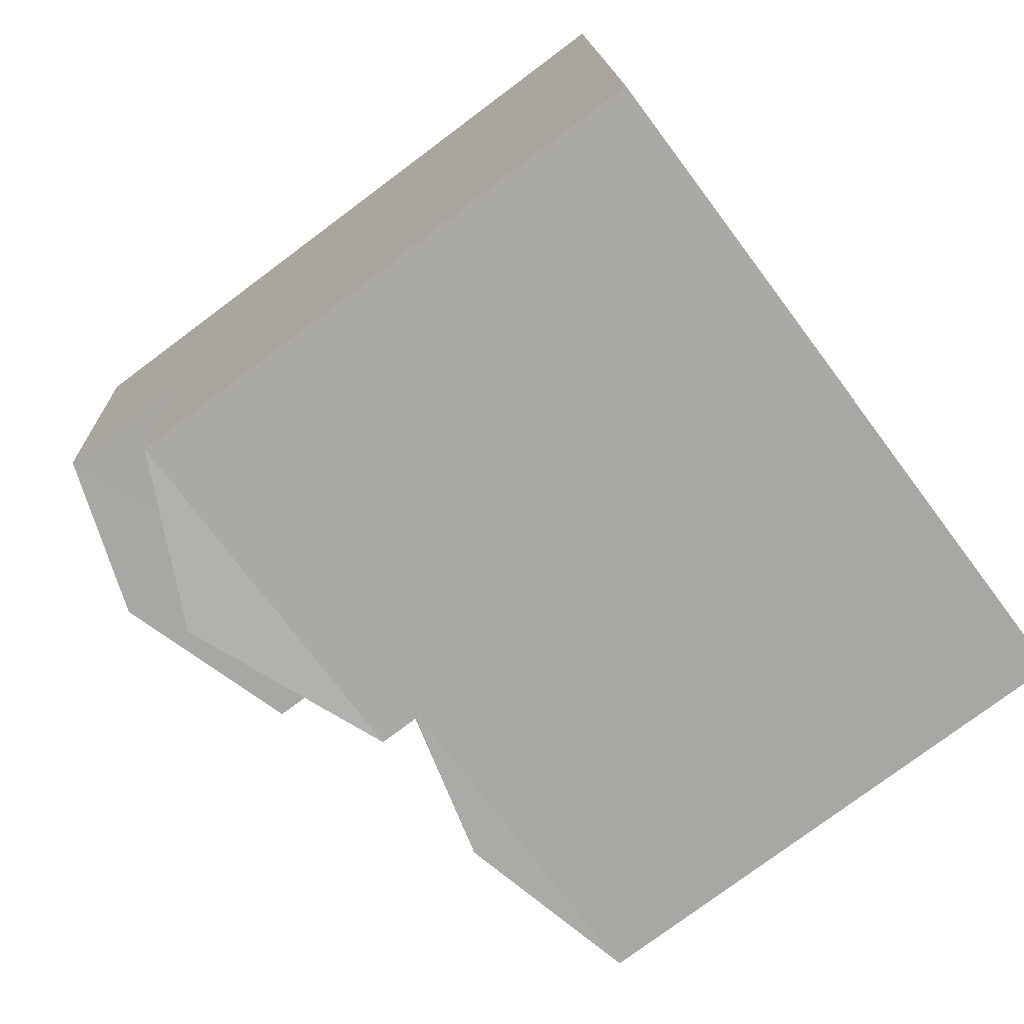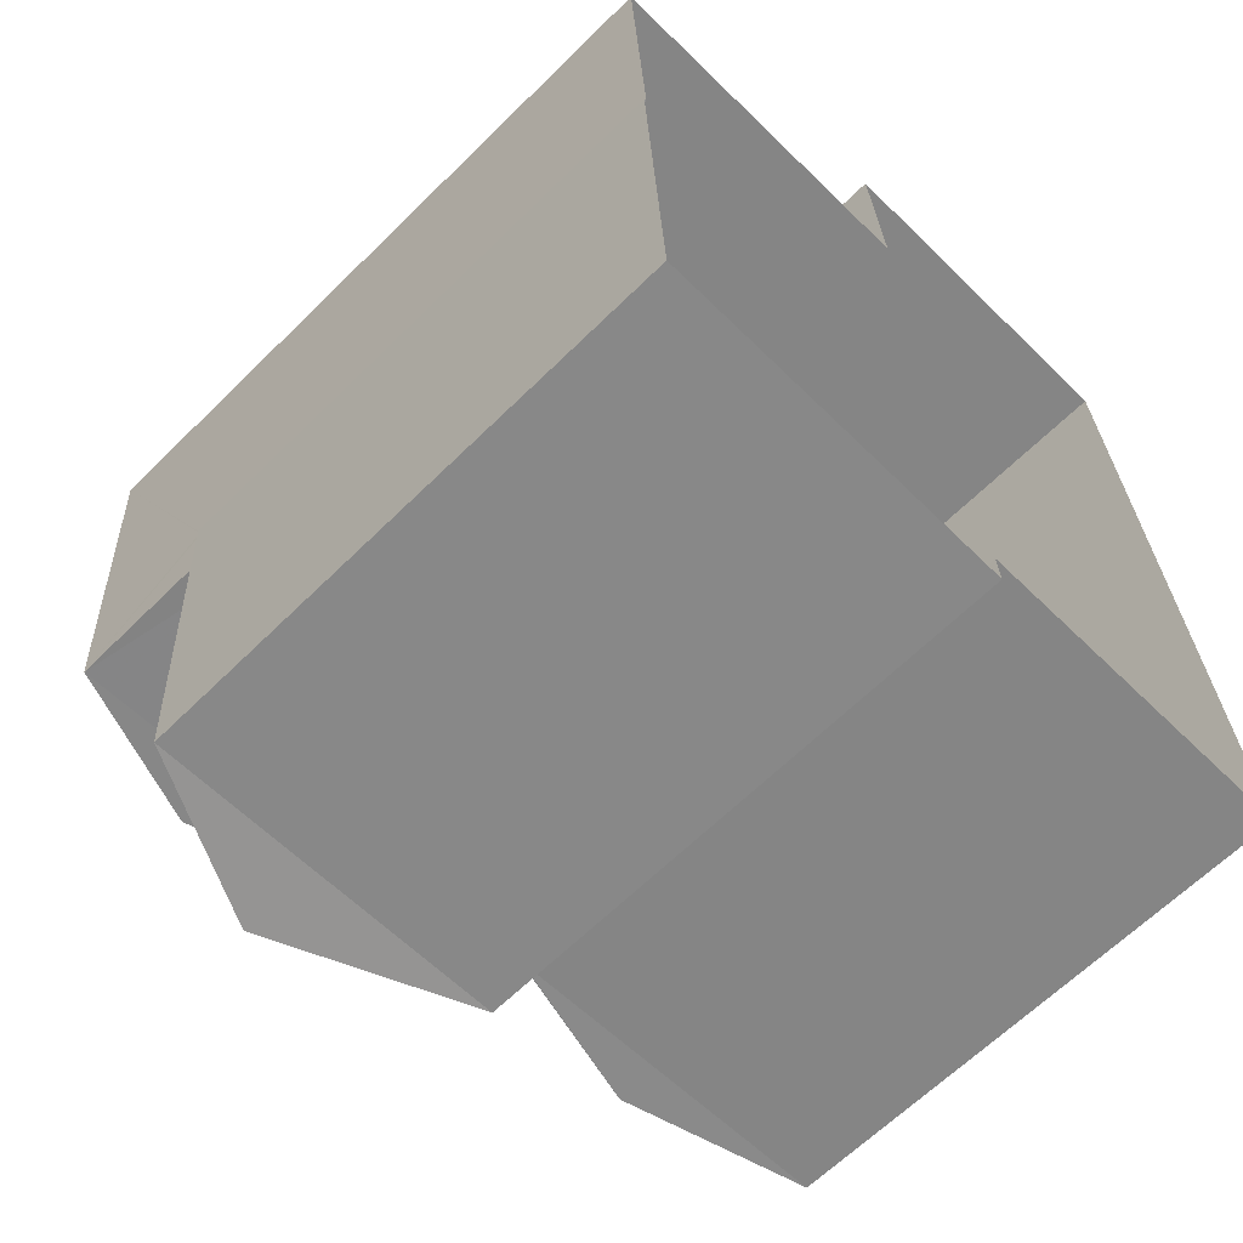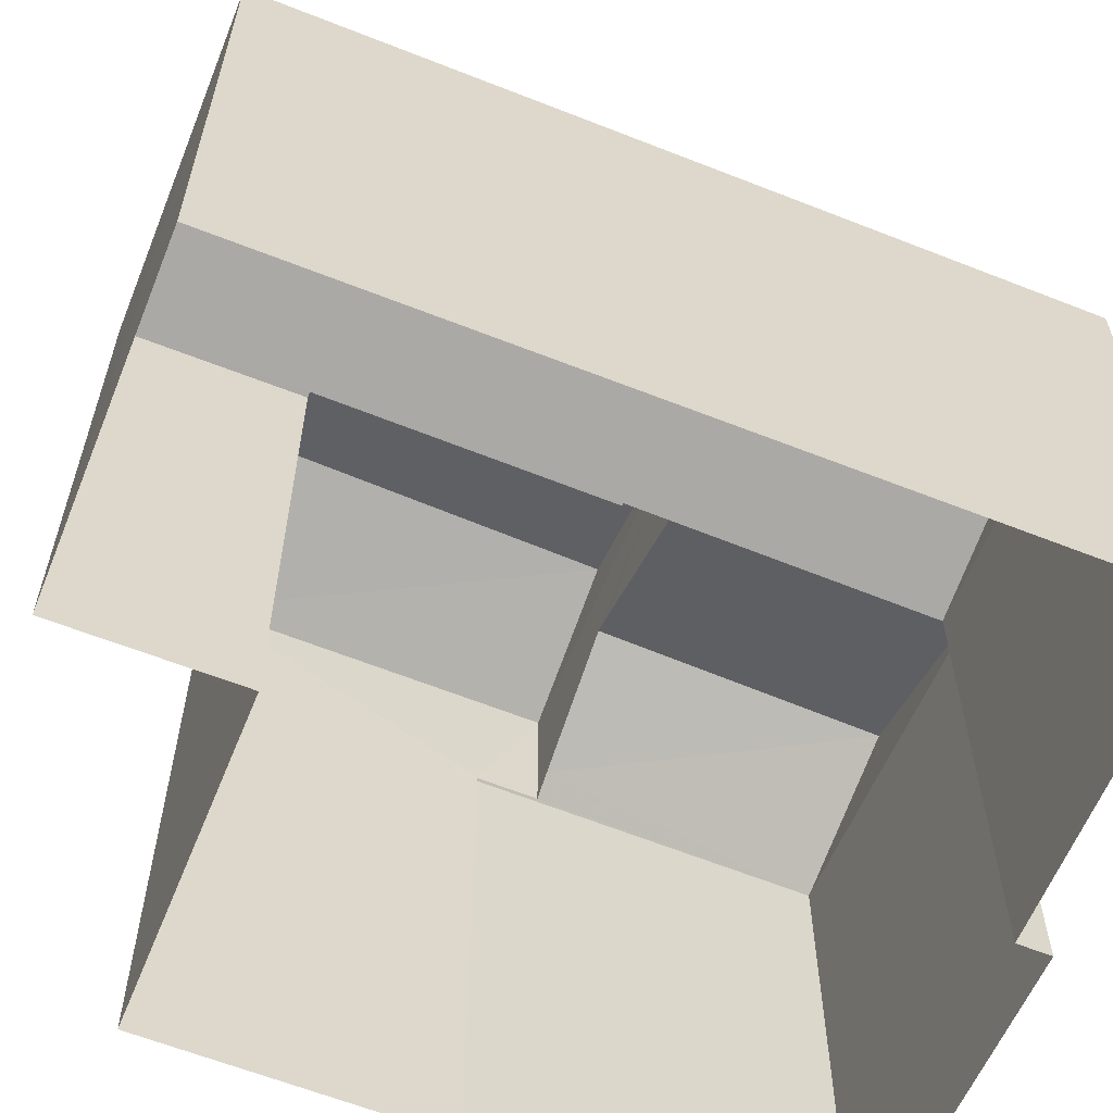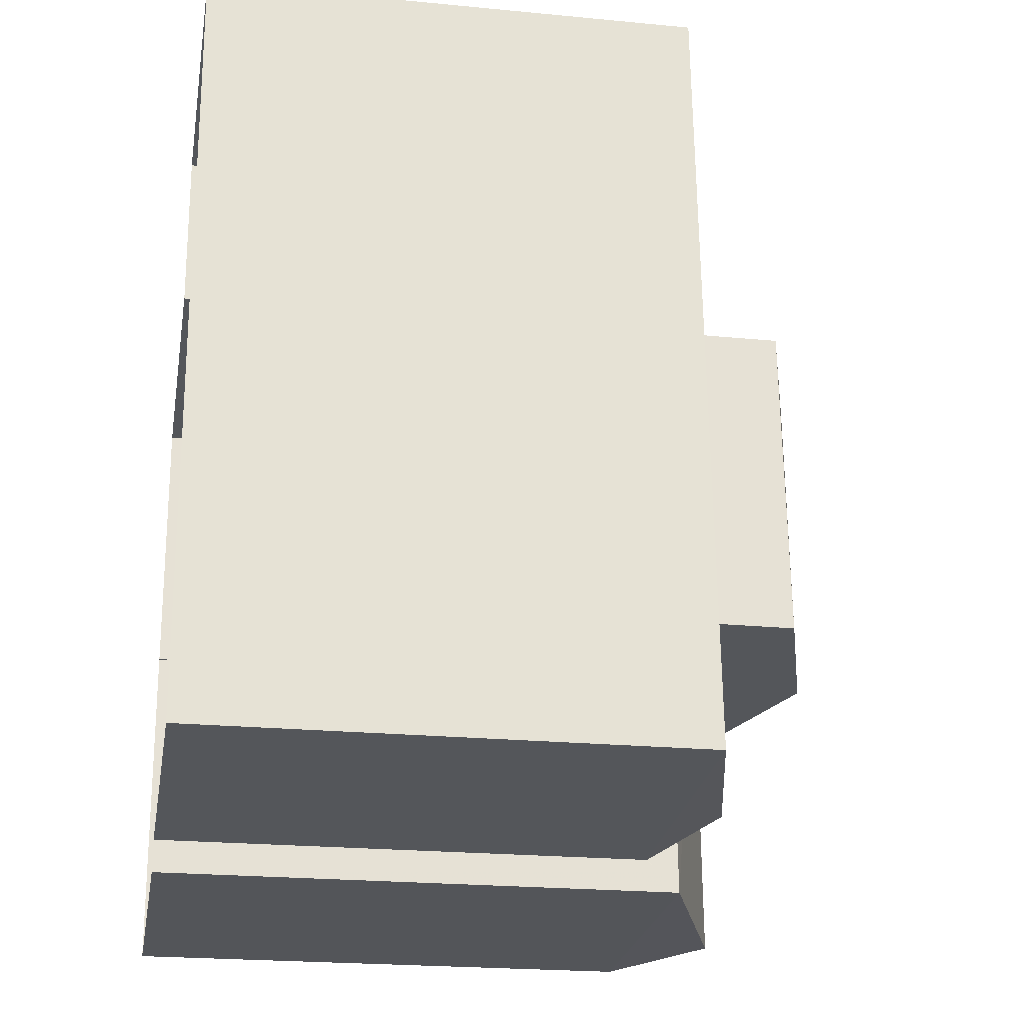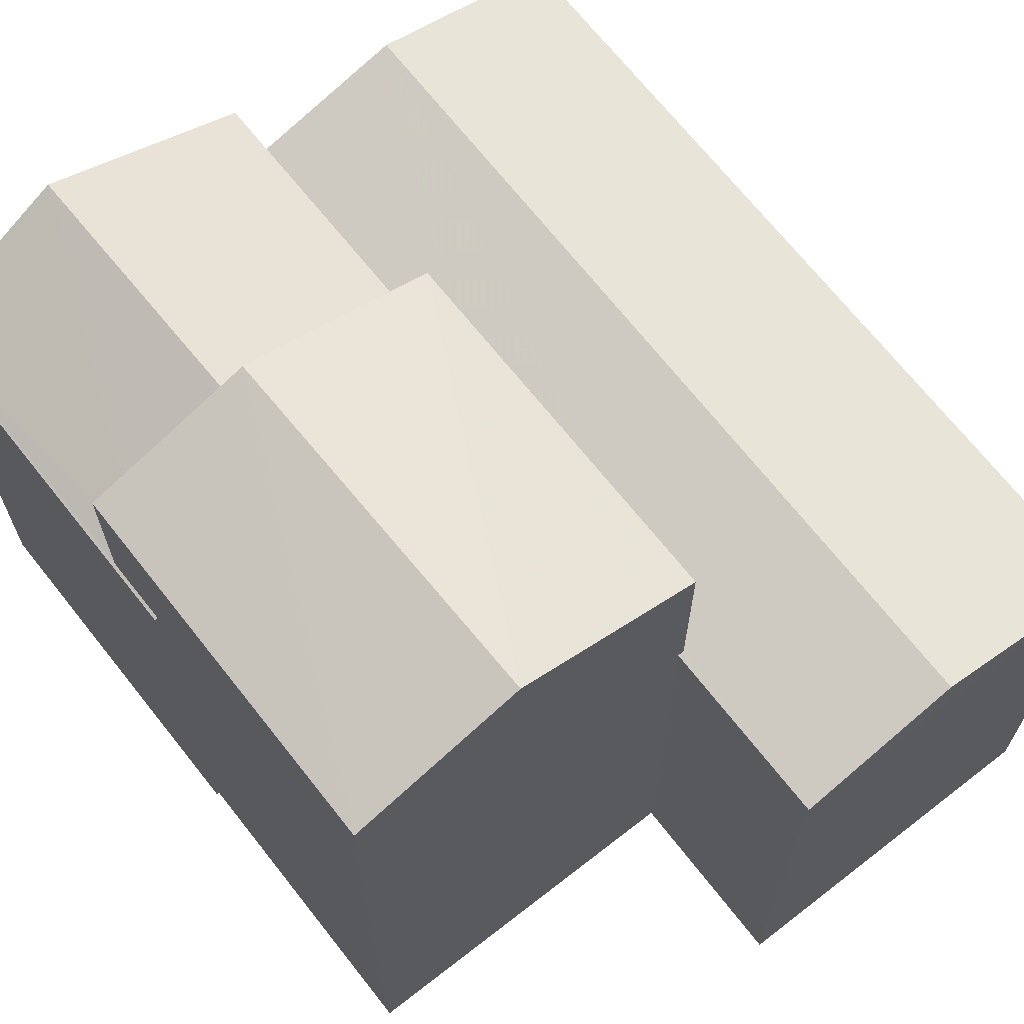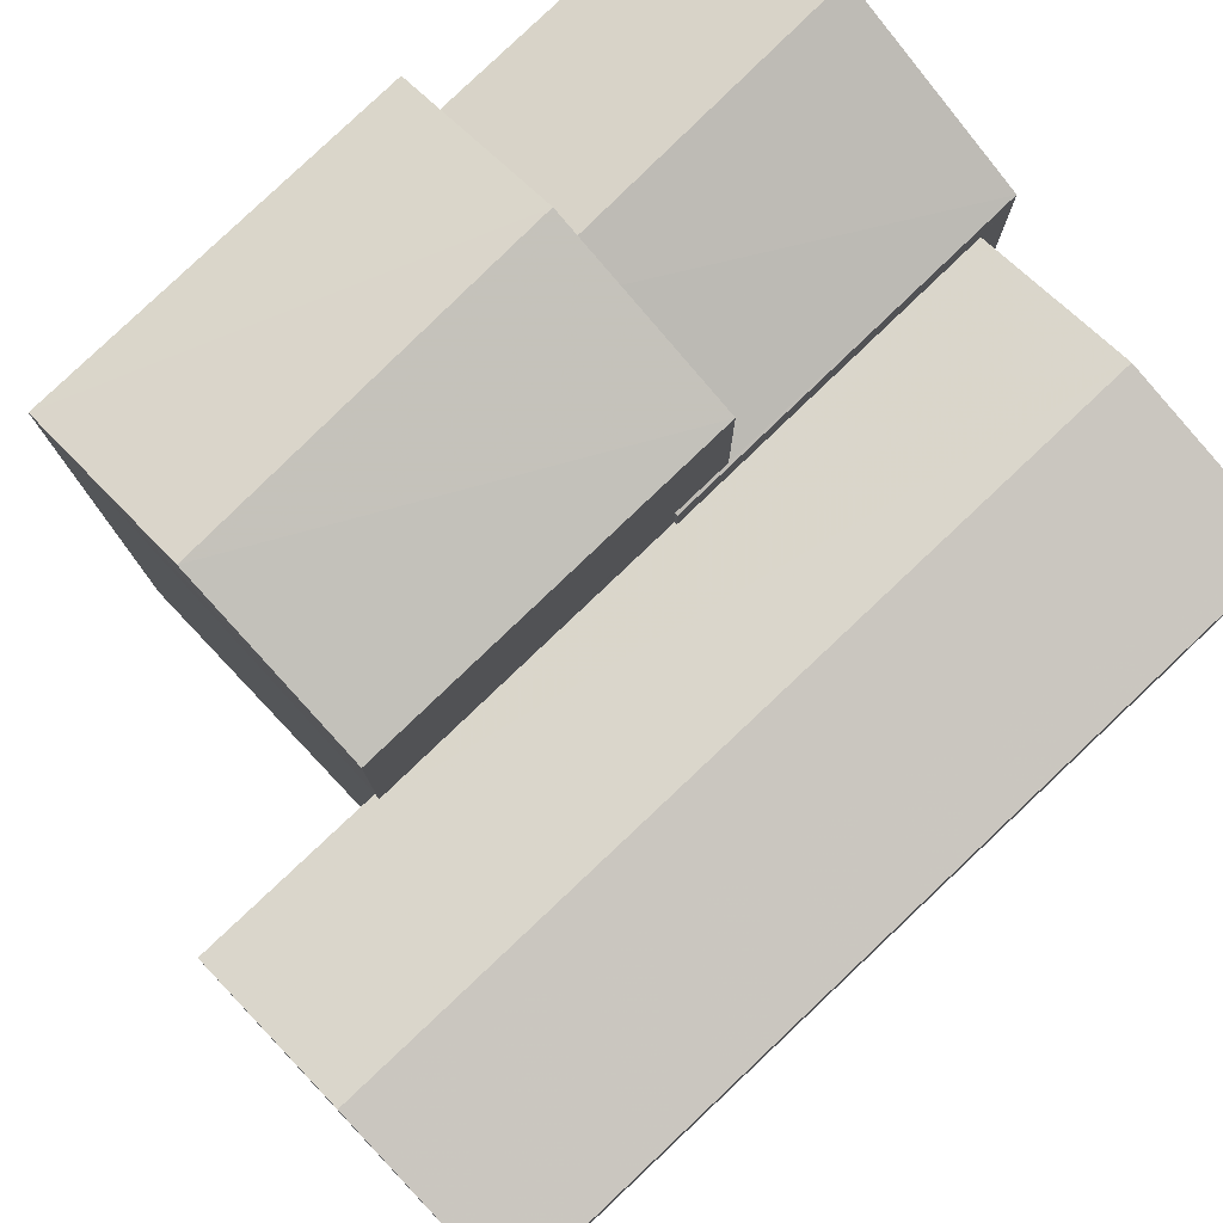
<metadata>
{"format":"obj","ext":"obj","renderer":"f3d","projection":"perspective","resolution":1024,"background":"white","views":[{"elev":-77.0,"azim":126.8,"up":"+Y"},{"elev":-64.0,"azim":134.8,"up":"+Y"},{"elev":-61.1,"azim":-115.5,"up":"+Z"},{"elev":-22.1,"azim":-99.6,"up":"+Y"},{"elev":68.0,"azim":138.6,"up":"+Z"},{"elev":79.6,"azim":-136.9,"up":"+Z"}]}
</metadata>
<code>
v -8243 -4.115e+04 2.791
v -8243 -4.114e+04 2.789
v -8239 -4.114e+04 2.79
v -8239 -4.114e+04 2.789
v -8235 -4.115e+04 2.791
v -8239 -4.115e+04 2.791
v -8239 -4.115e+04 2.791
v -8235 -4.115e+04 2.791
v -8235 -4.115e+04 2.791
v -8234 -4.114e+04 2.79
v -8243 -4.115e+04 9.054
v -8240 -4.114e+04 9.567
v -8243 -4.114e+04 9.052
v -8241 -4.115e+04 9.569
v -8239 -4.114e+04 9.052
v -8239 -4.115e+04 9.064
v -8239 -4.115e+04 9.074
v -8239 -4.114e+04 9.071
v -8239 -4.114e+04 9.053
v -8239 -4.115e+04 9.065
v -8239 -4.115e+04 9.486
v -8239 -4.115e+04 9.473
v -8239 -4.115e+04 9.474
v -8237 -4.115e+04 10.25
v -8239 -4.115e+04 9.486
v -8237 -4.115e+04 10.4
v -8237 -4.115e+04 10.4
v -8235 -4.115e+04 9.634
v -8235 -4.115e+04 9.49
v -8235 -4.115e+04 9.474
v -8235 -4.115e+04 9.474
v -8235 -4.115e+04 9.489
v -8235 -4.115e+04 9.488
v -8237 -4.115e+04 11.93
v -8236 -4.114e+04 11.93
v -8239 -4.115e+04 11.23
v -8239 -4.114e+04 11.23
v -8234 -4.114e+04 11.23
v -8235 -4.115e+04 11.23
v -8239 -4.115e+04 9.054
v -8239 -4.115e+04 9.473
v -8235 -4.115e+04 9.474
f 1 2 3
f 2 4 3
f 5 6 7
f 7 1 3
f 5 8 9
f 8 3 10
f 5 7 8
f 7 3 8
f 11 12 13
f 14 12 11
f 15 12 14
f 16 17 14
f 14 18 15
f 15 18 19
f 20 18 17
f 17 18 14
f 21 22 23
f 23 24 21
f 25 22 21
f 24 23 26
f 27 24 26
f 28 27 26
f 29 30 31
f 26 30 28
f 32 29 31
f 28 30 29
f 33 32 31
f 26 23 30
f 34 35 36
f 36 35 37
f 35 34 38
f 38 34 39
f 40 14 11
f 40 16 14
f 12 15 13
f 13 4 2
f 13 15 4
f 3 4 15
f 19 3 15
f 7 11 1
f 7 40 11
f 13 2 1
f 11 13 1
f 16 22 17
f 22 16 23
f 7 6 40
f 40 6 23
f 40 23 16
f 41 22 25
f 42 33 31
f 42 31 9
f 8 42 9
f 31 5 9
f 31 30 5
f 23 6 5
f 30 23 5
f 17 22 41
f 20 17 41
f 10 19 38
f 38 19 37
f 10 3 19
f 37 19 18
f 34 36 39
f 35 38 37
f 32 39 29
f 38 39 33
f 8 10 42
f 42 10 38
f 42 38 33
f 39 32 33
f 27 39 36
f 36 21 24
f 29 39 28
f 28 39 27
f 27 36 24
f 18 20 41
f 18 25 37
f 25 36 37
f 25 21 36
f 18 41 25

</code>
